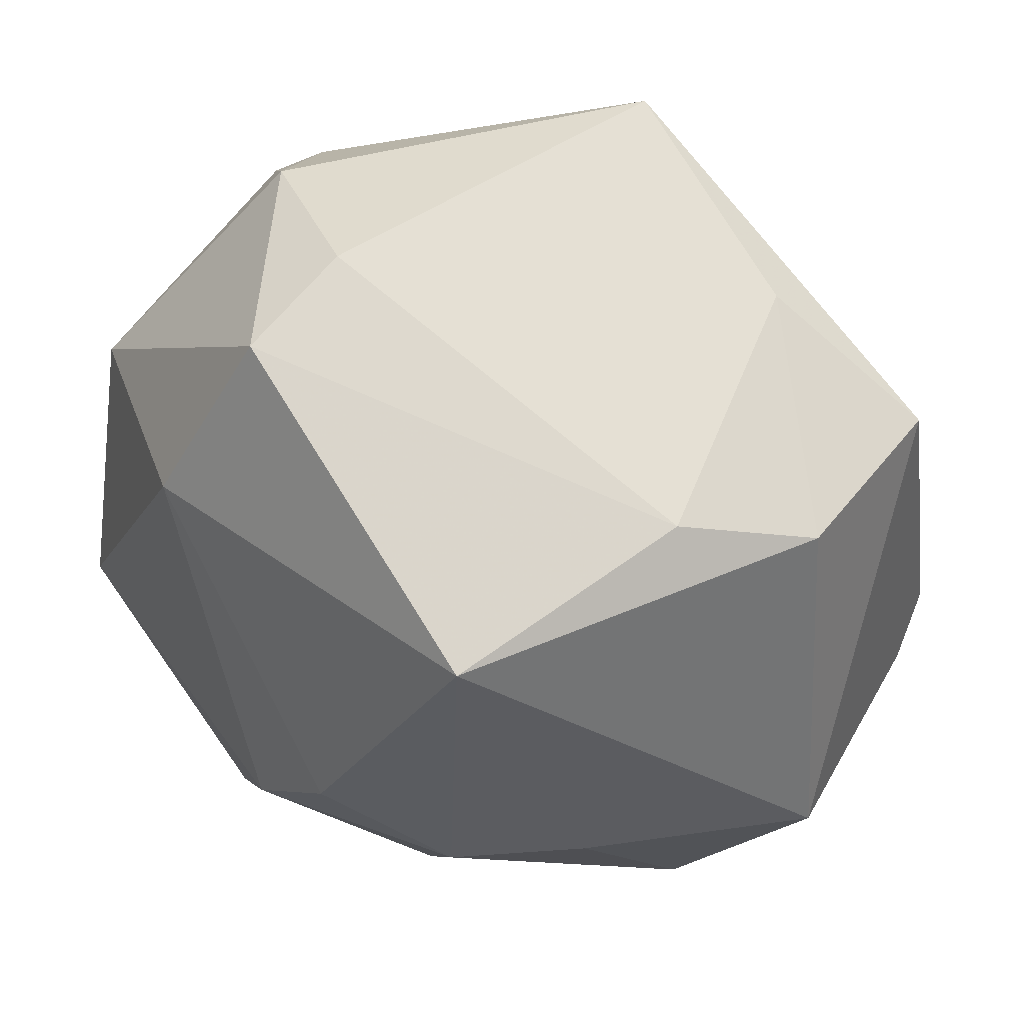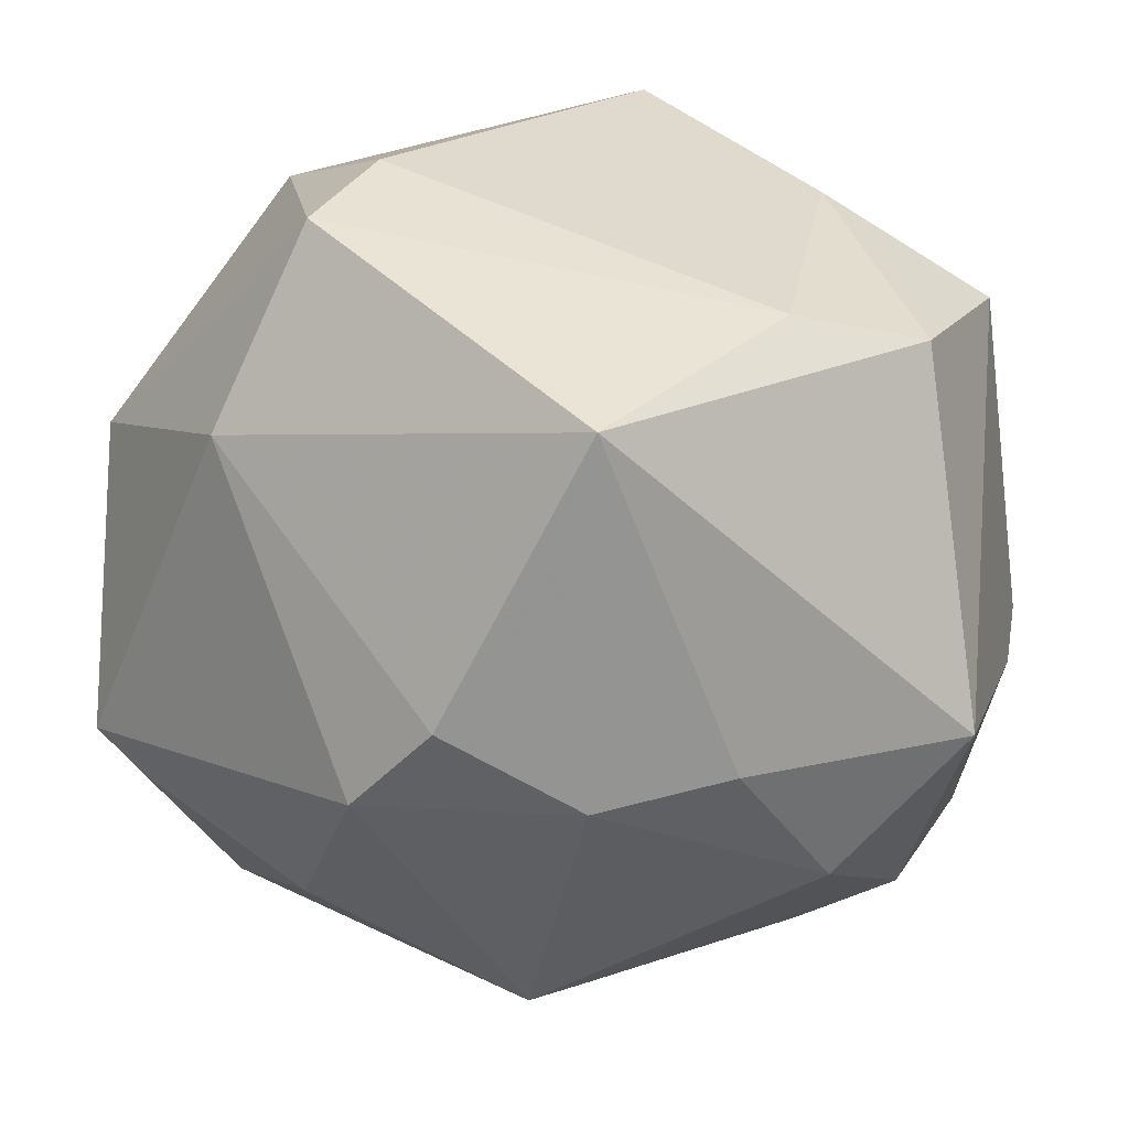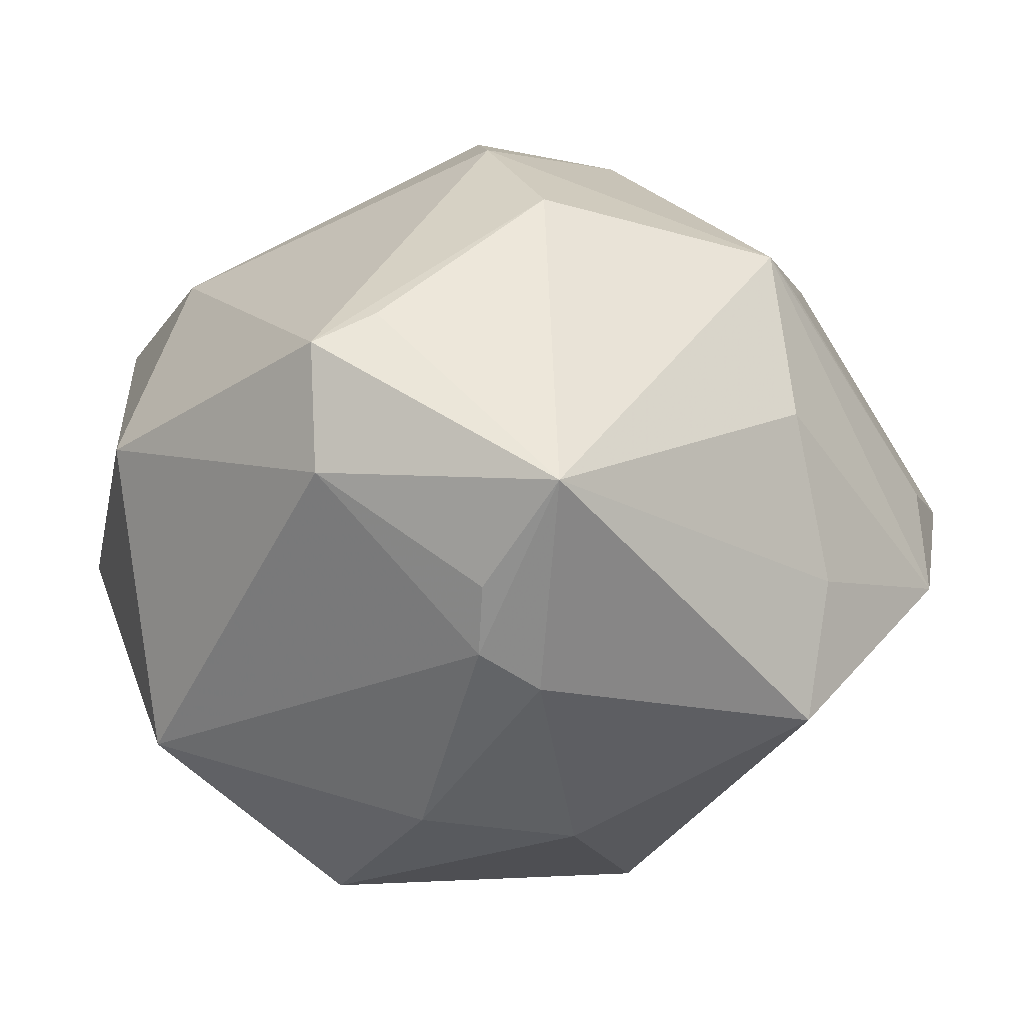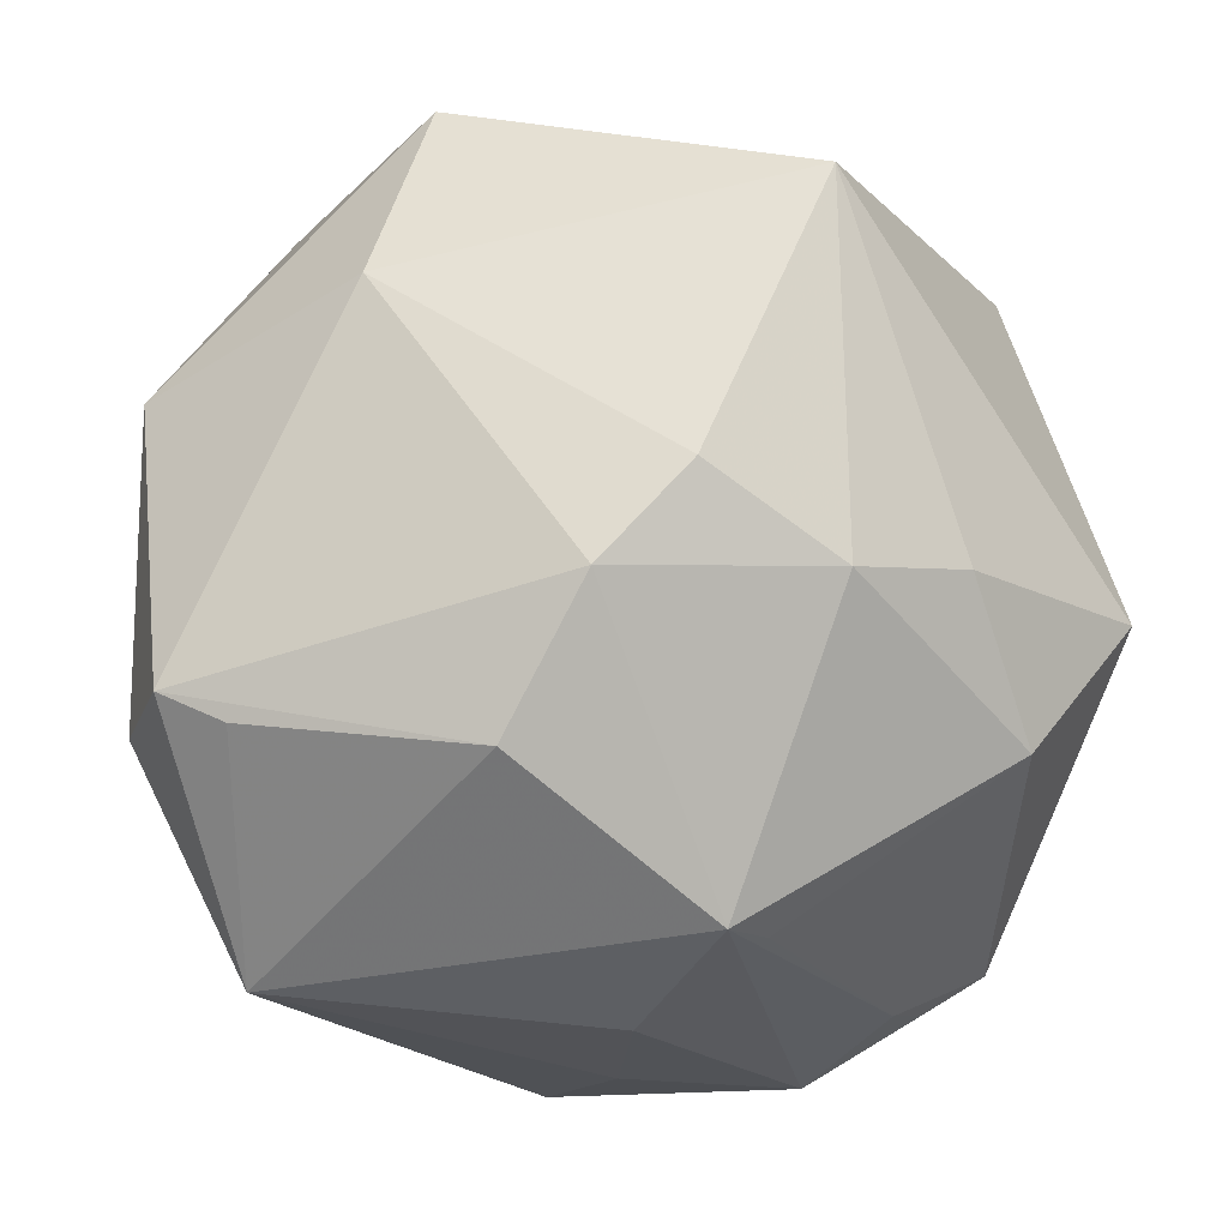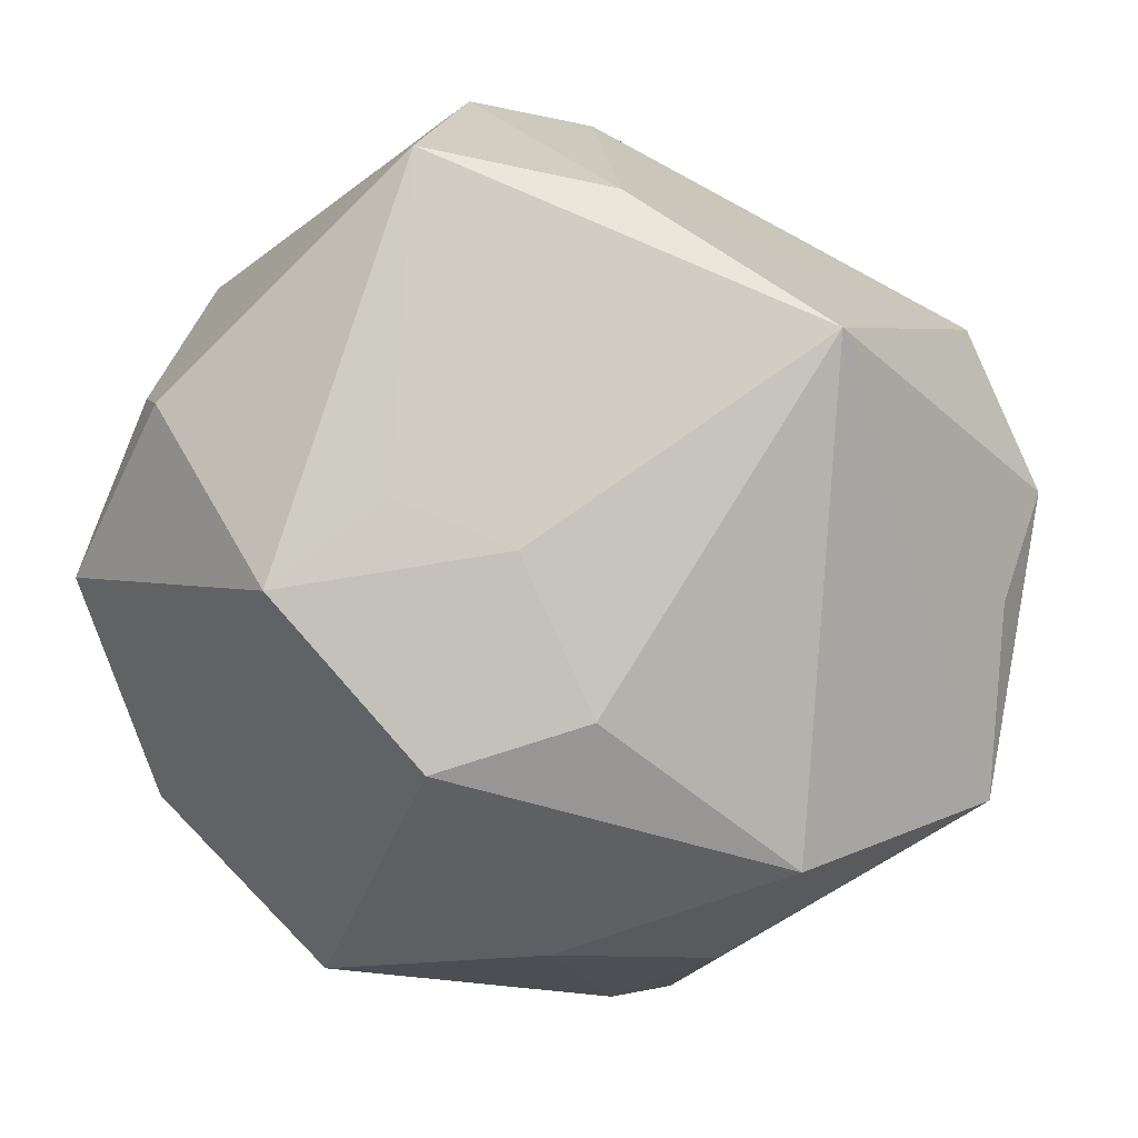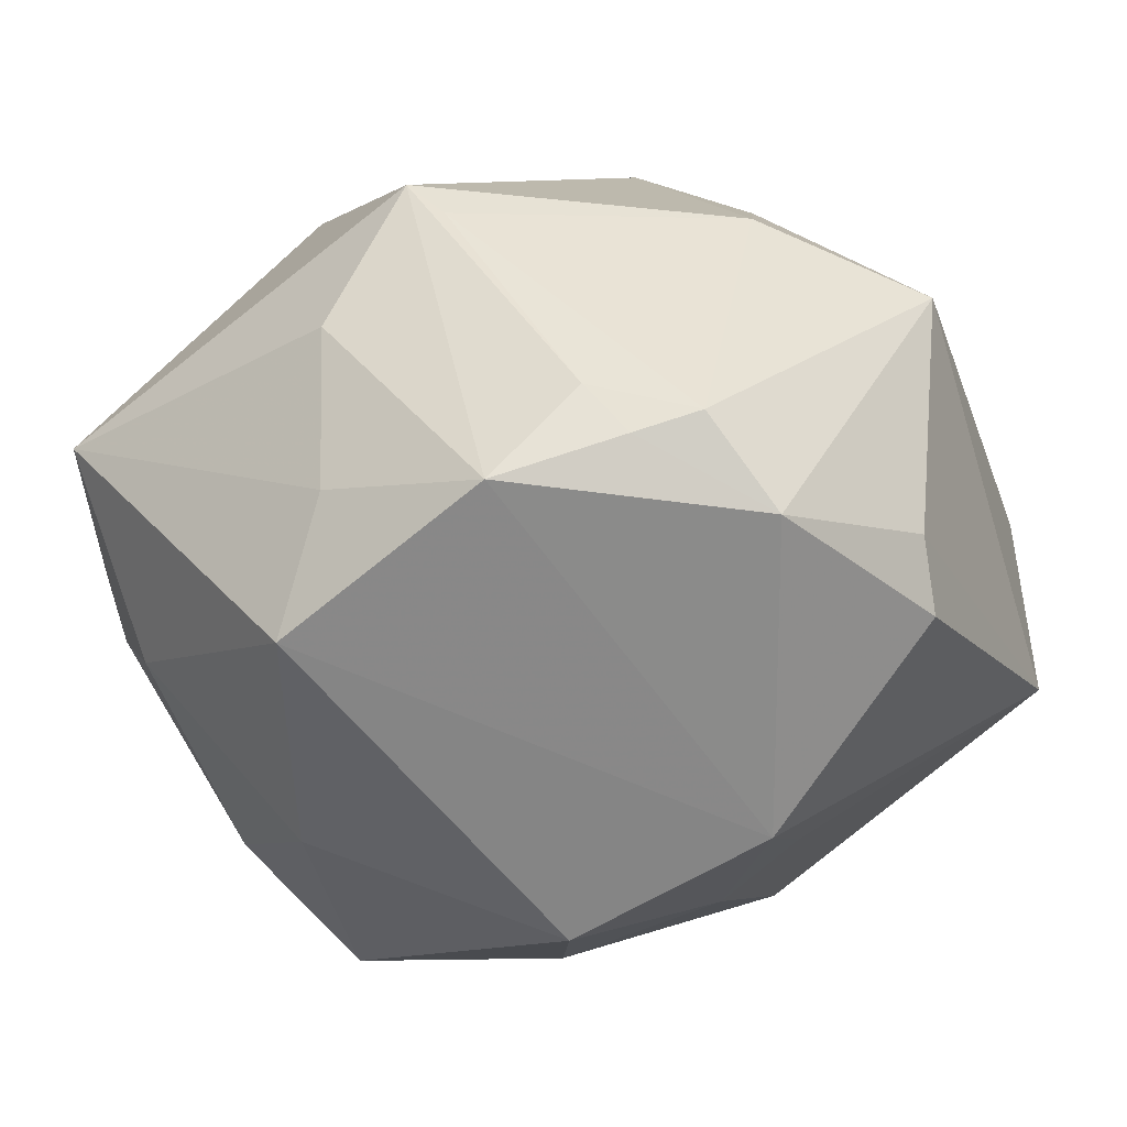
<metadata>
{"format":"obj","ext":"obj","renderer":"f3d","projection":"perspective","resolution":1024,"background":"white","views":[{"elev":58.9,"azim":26.1,"up":"+Y"},{"elev":27.3,"azim":13.9,"up":"+Y"},{"elev":5.5,"azim":-47.5,"up":"+Z"},{"elev":-13.7,"azim":-12.1,"up":"+Y"},{"elev":-69.1,"azim":142.2,"up":"+Z"},{"elev":-17.2,"azim":32.5,"up":"+Z"}]}
</metadata>
<code>
v 0.03625 -0.01927 0.02752
v 0.05076 -0.01063 -0.007824
v 0.02573 0.04073 -0.01626
v -0.01654 -0.02598 -0.03499
v 0.04513 0.03086 -0.01432
v 0.05031 -0.007702 -0.0158
v -0.04964 -0.01781 0.009001
v -0.03437 0.03081 -0.01877
v 0.01374 -0.005608 0.04334
v -0.02191 0.0461 0.01892
v 0.002227 0.04587 -0.03152
v 0.04537 -0.03142 -0.01049
v 0.01373 0.03535 0.04018
v -0.0458 0.01379 -0.02515
v 0.02737 0.00481 -0.03425
v -0.04168 -0.0192 0.02601
v -0.0483 -0.01586 0.02295
v -0.002459 -0.04906 -0.0204
v -0.03299 0.04061 -0.007421
v -0.0005649 -0.04551 0.01428
v -0.03813 -0.03108 -0.01068
v 0.01489 0.00977 -0.03904
v 0.02924 -0.0422 0.002939
v 0.004432 -0.0379 0.03211
v 0.03208 -0.00992 -0.03719
v 0.04039 -0.03742 -0.0004724
v -0.03211 -0.03461 -0.01485
v -0.02842 0.000937 -0.04313
v -0.03202 -0.01642 -0.03199
v -0.001028 0.001874 -0.04508
v -0.03975 -0.03314 -0.003014
v -0.03749 -0.04211 0.008853
v -0.03014 0.02496 0.02839
v -0.001563 0.003279 0.04623
v 0.02231 -0.04882 -0.007653
v 0.03427 -0.0413 -0.00291
v 0.002042 -0.04836 -0.00494
v -0.01851 -0.0229 0.03866
v 0.02776 0.03888 0.01519
v 0.00952 -0.03794 0.0276
v 0.02781 -0.003395 0.03624
v -0.01833 0.04807 0.005251
v 0.009085 -0.01271 -0.04611
v 0.04987 -0.004161 0.02072
v -0.01113 -0.007224 0.04492
v 0.04125 0.03411 0.007094
v -0.04944 0.01615 0.009782
f 11 5 22
f 11 28 14
f 39 10 13
f 6 5 2
f 5 44 2
f 15 22 5
f 47 10 19
f 19 14 47
f 3 5 11
f 10 39 42
f 11 19 42
f 42 19 10
f 42 3 11
f 39 3 42
f 24 45 38
f 45 17 38
f 47 14 7
f 7 17 47
f 33 17 45
f 45 34 33
f 33 10 47
f 47 17 33
f 13 10 33
f 33 34 13
f 13 34 9
f 9 45 24
f 9 34 45
f 25 5 6
f 25 15 5
f 22 15 25
f 11 14 8
f 8 19 11
f 14 19 8
f 5 3 46
f 46 3 39
f 46 44 5
f 13 44 46
f 46 39 13
f 12 2 44
f 44 26 12
f 6 2 12
f 12 25 6
f 35 25 12
f 24 35 23
f 24 23 40
f 40 23 26
f 16 38 17
f 18 25 35
f 41 44 13
f 13 9 41
f 35 12 36
f 36 12 26
f 36 23 35
f 26 23 36
f 21 7 14
f 20 35 24
f 1 9 24
f 1 41 9
f 44 41 1
f 24 40 1
f 1 26 44
f 1 40 26
f 11 22 30
f 30 28 11
f 25 18 43
f 22 25 43
f 43 30 22
f 28 30 43
f 28 43 4
f 4 43 18
f 17 7 32
f 32 16 17
f 32 20 24
f 24 38 32
f 38 16 32
f 37 18 35
f 35 20 37
f 37 32 18
f 20 32 37
f 28 4 29
f 29 14 28
f 29 21 14
f 27 4 18
f 18 32 27
f 27 32 21
f 21 29 27
f 27 29 4
f 7 21 31
f 31 32 7
f 21 32 31

</code>
